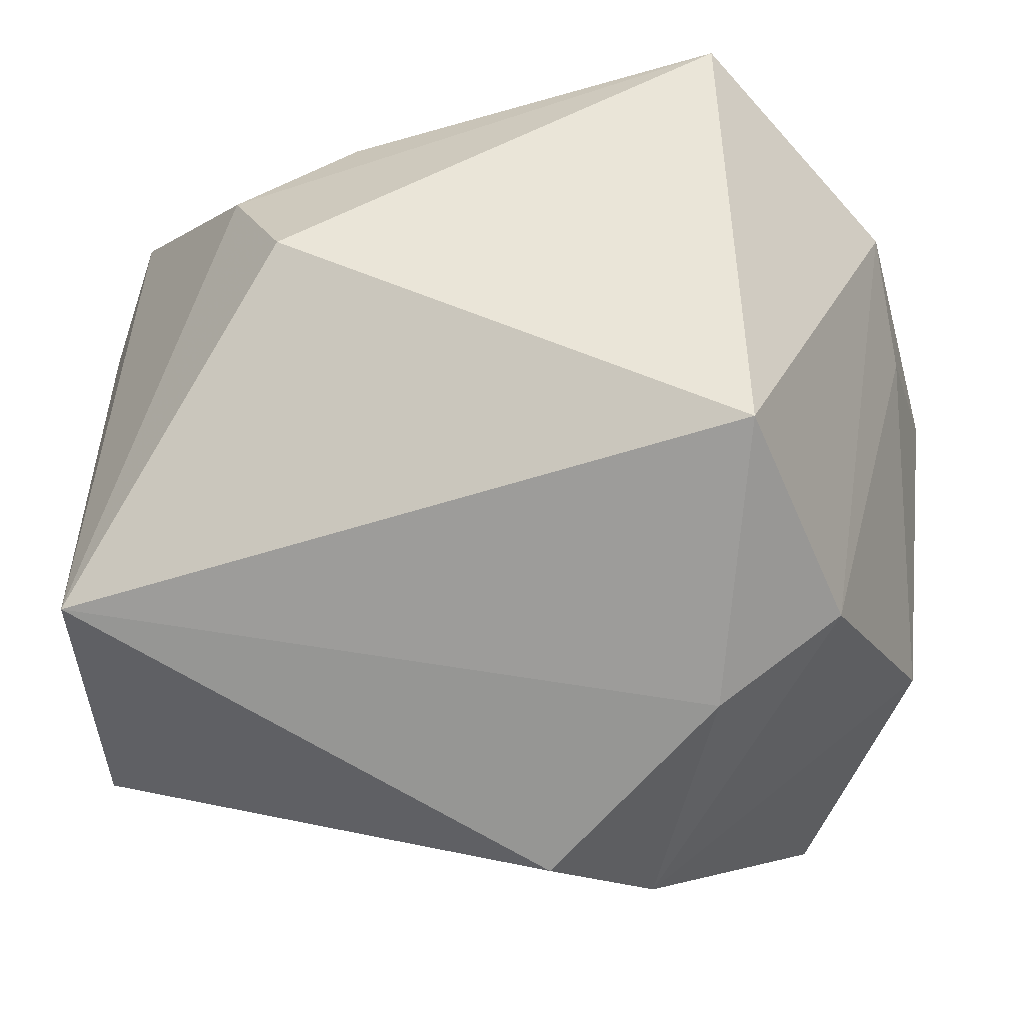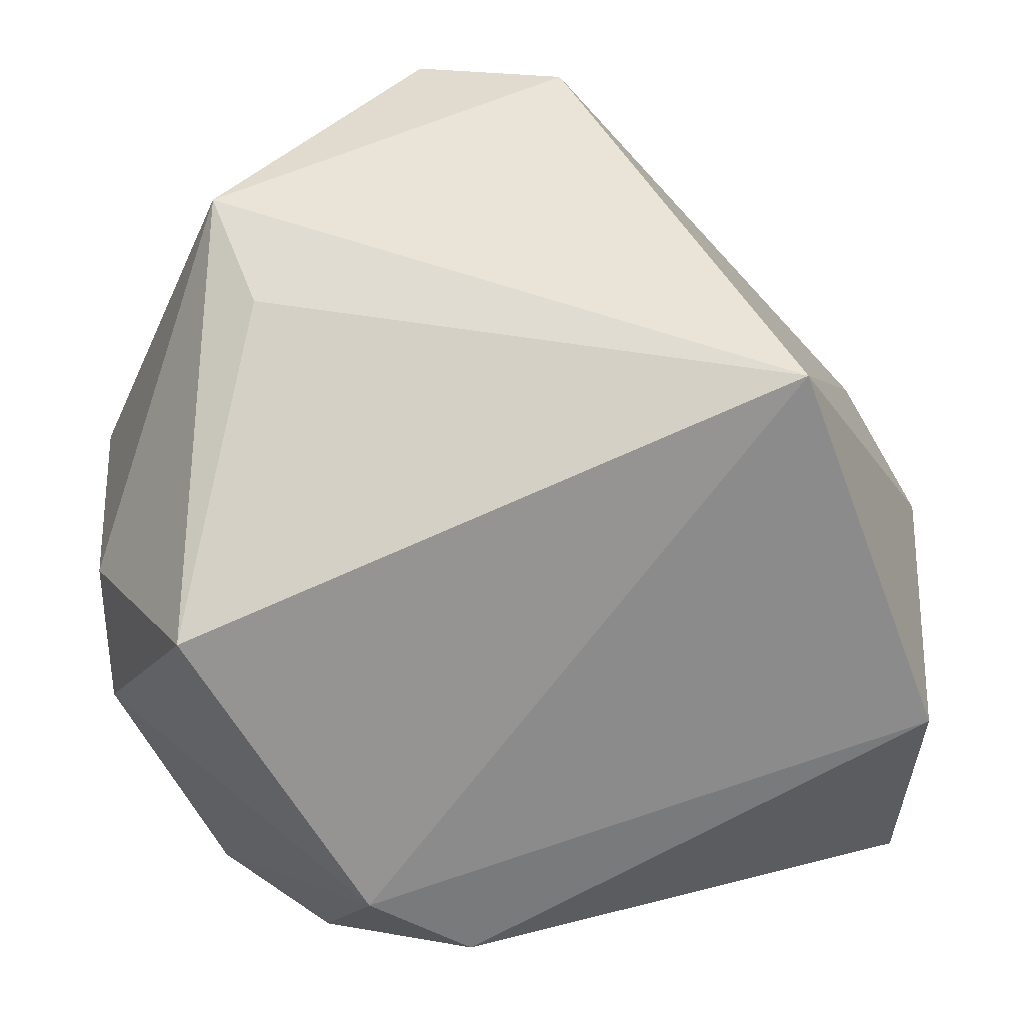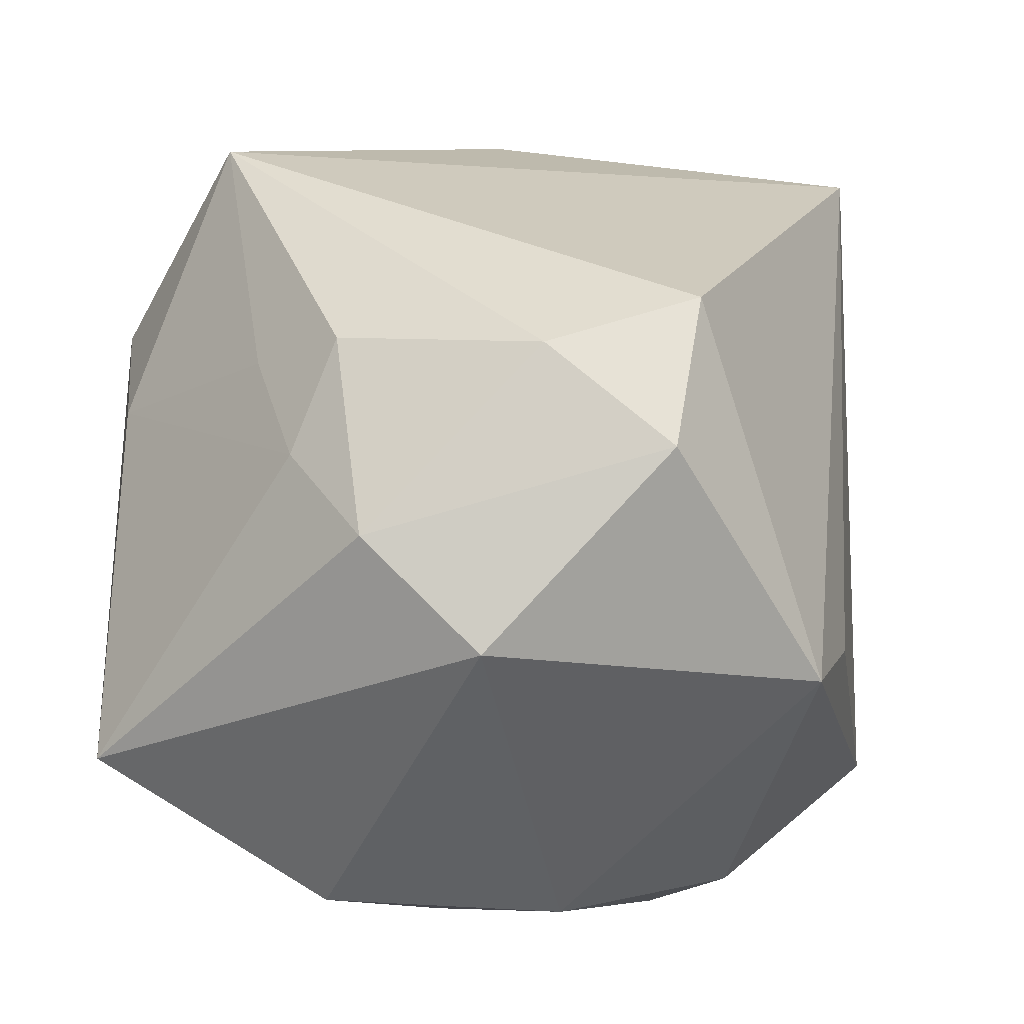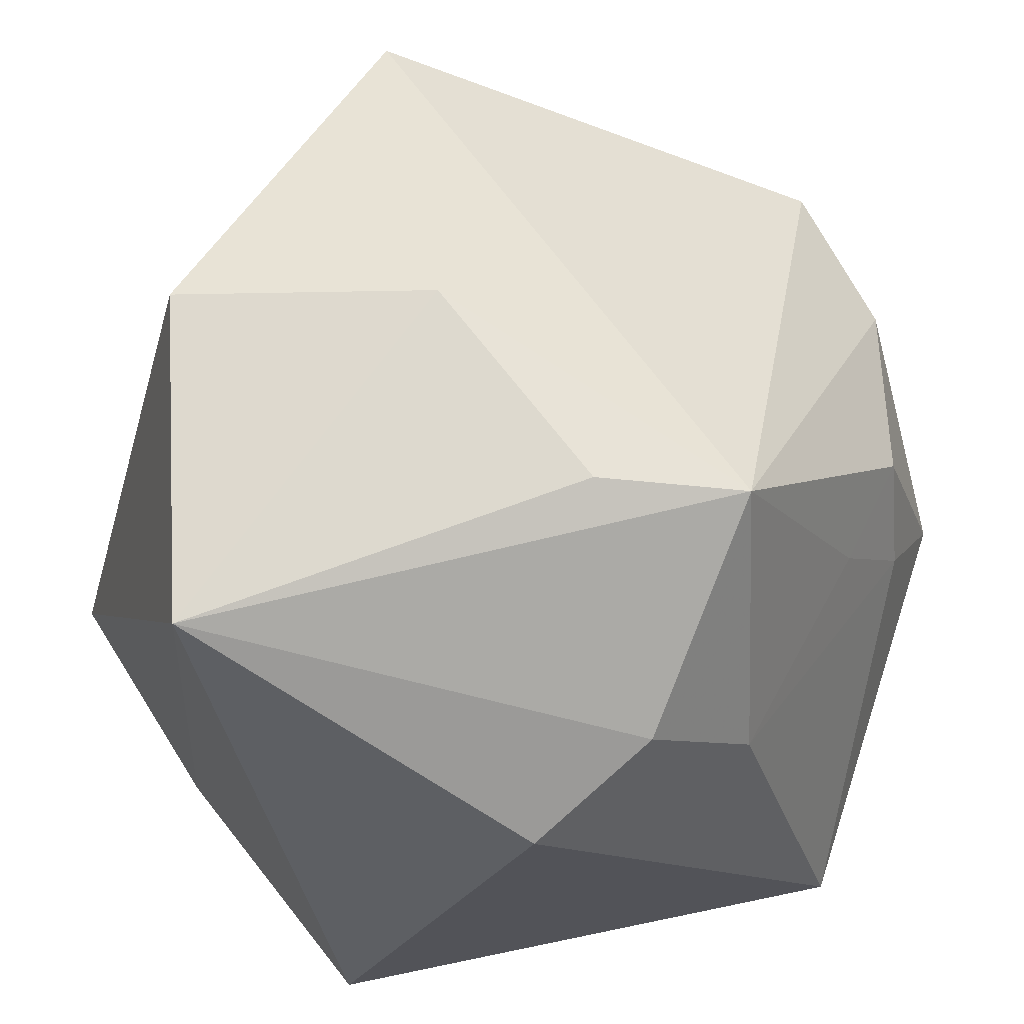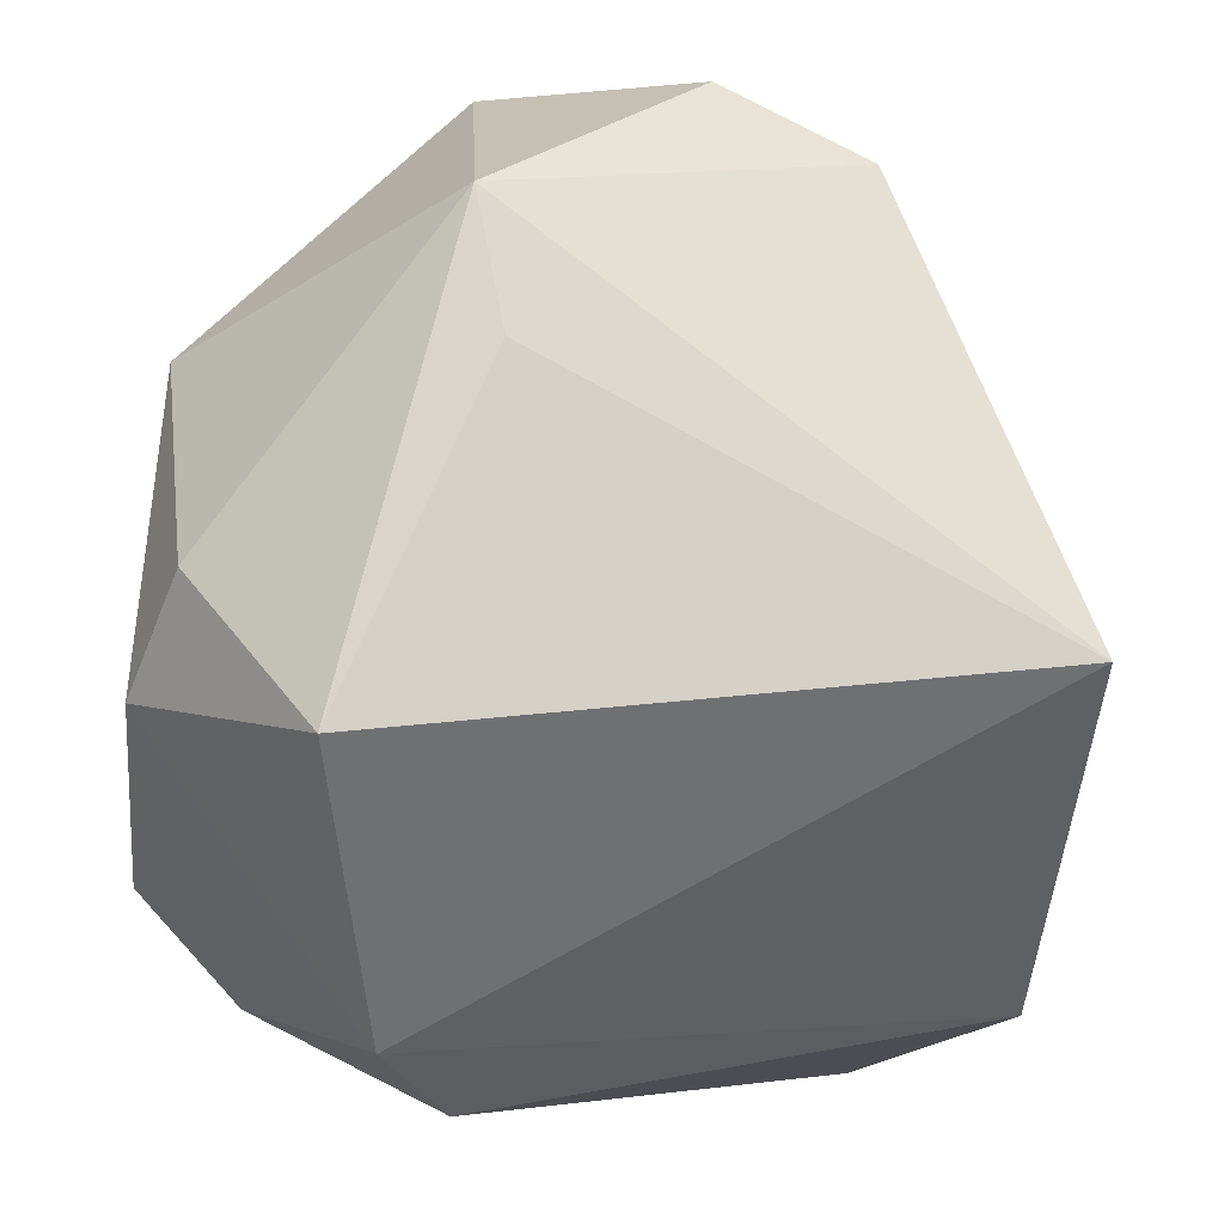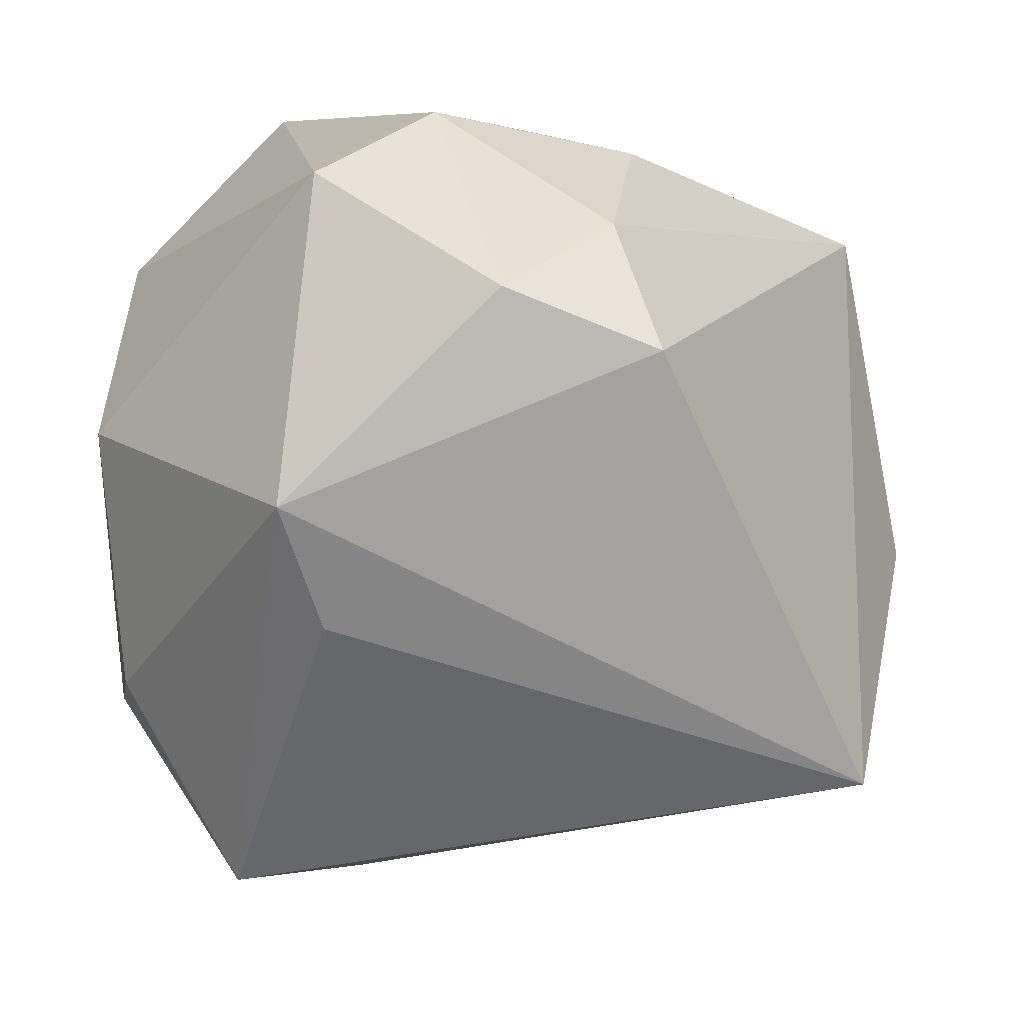
<metadata>
{"format":"obj","ext":"obj","renderer":"f3d","projection":"perspective","resolution":1024,"background":"white","views":[{"elev":-14.5,"azim":106.4,"up":"+Y"},{"elev":-50.1,"azim":-74.9,"up":"+Y"},{"elev":-6.3,"azim":-140.8,"up":"+Z"},{"elev":54.9,"azim":108.9,"up":"+Z"},{"elev":-41.6,"azim":-101.1,"up":"+Y"},{"elev":7.4,"azim":-87.4,"up":"+Y"}]}
</metadata>
<code>
v -0.04525 0.005324 -0.01777
v 0.01816 -0.04158 -0.008136
v -0.01681 0.009105 -0.03987
v -0.02869 0.03564 -0.01602
v -0.03004 -0.02351 0.03733
v -0.008862 0.03986 0.00334
v 0.01566 0.04124 -0.02481
v -0.03211 0.03077 0.01274
v -0.01924 0.04153 -0.005117
v -2.01e-06 0.025 -0.03863
v 0.003219 -0.00574 0.04346
v 0.008456 -0.04253 -0.01582
v -0.01901 -0.01633 -0.03708
v 0.02557 -0.02797 -0.02635
v 0.03962 0.01623 0.01255
v 0.03962 -0.01815 0.03339
v 0.03962 -0.004803 -0.033
v -0.02363 -0.03561 -0.0251
v -0.0007207 0.03601 0.01336
v -0.04171 0.01949 0.01738
v 0.01008 -0.03016 0.0411
v -0.006032 -0.02053 -0.03987
v 0.0121 0.02755 0.03809
v -0.04032 -0.006776 -0.01412
v 0.02995 0.02445 0.02079
v -0.00381 0.01246 -0.03974
v 0.01621 0.01381 0.0395
v 0.02125 -0.01923 -0.03714
v -0.0431 0.02542 0.002695
v 0.02191 0.03222 0.01103
v -0.01251 0.03748 0.01439
f 20 5 23
f 23 5 11
f 9 7 4
f 23 16 25
f 27 16 23
f 23 11 27
f 27 11 16
f 5 12 21
f 21 11 5
f 16 11 21
f 28 12 22
f 7 9 6
f 29 9 4
f 4 7 10
f 10 3 4
f 23 25 30
f 30 25 7
f 7 6 30
f 16 21 2
f 2 21 12
f 15 25 16
f 7 25 15
f 31 6 9
f 4 3 1
f 1 29 4
f 5 20 1
f 20 29 1
f 22 3 26
f 3 10 26
f 26 28 22
f 26 10 28
f 23 30 19
f 19 30 6
f 19 31 23
f 6 31 19
f 17 15 16
f 28 10 17
f 7 15 17
f 17 10 7
f 12 28 14
f 14 2 12
f 28 17 14
f 16 2 14
f 14 17 16
f 9 29 8
f 8 31 9
f 8 29 20
f 8 20 23
f 23 31 8
f 13 3 22
f 13 1 3
f 18 13 22
f 22 12 18
f 1 13 18
f 18 12 5
f 5 1 24
f 24 18 5
f 1 18 24

</code>
